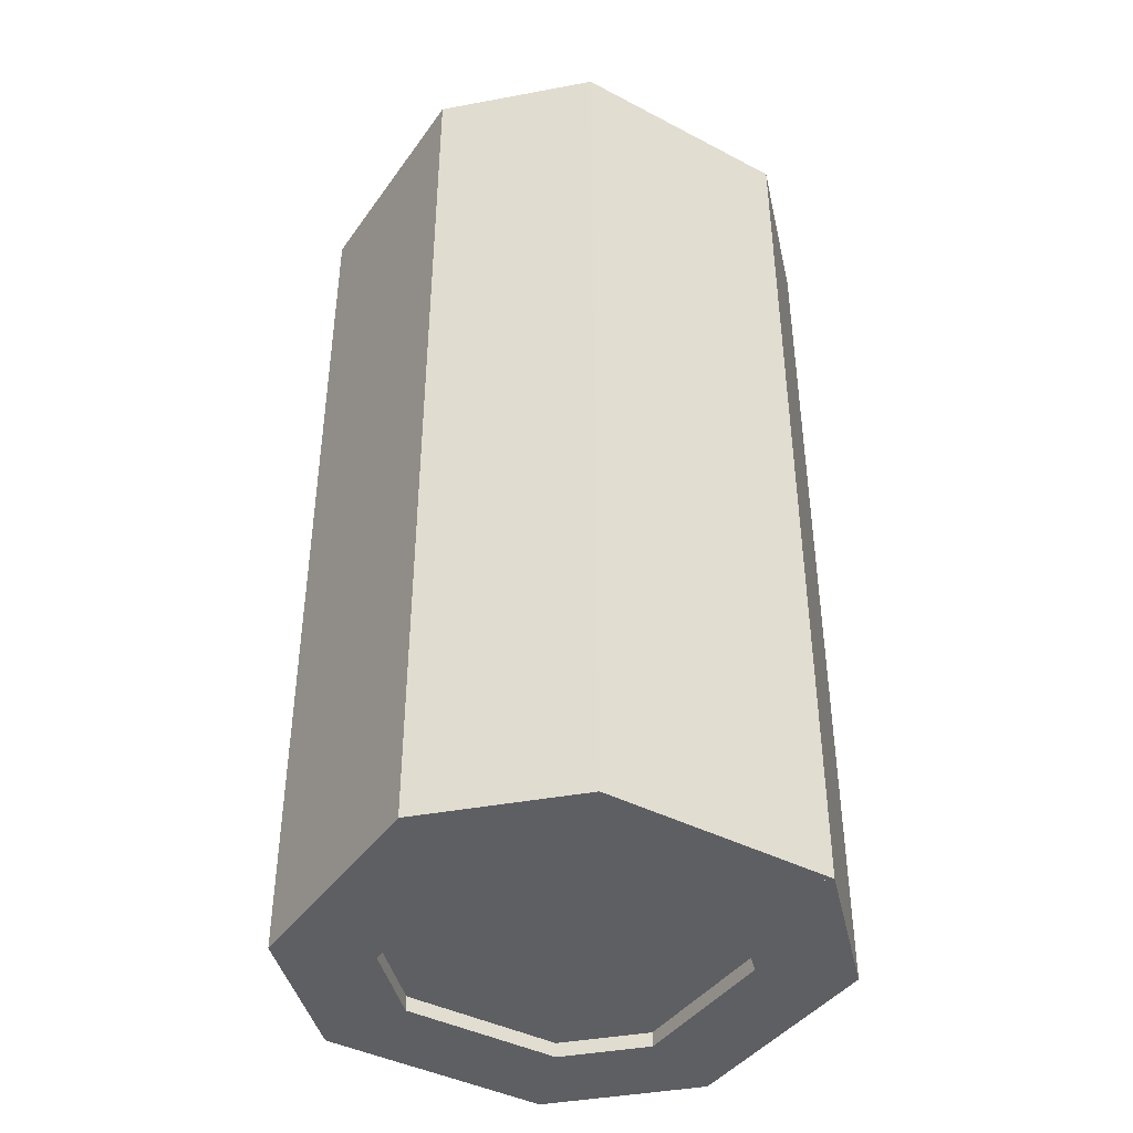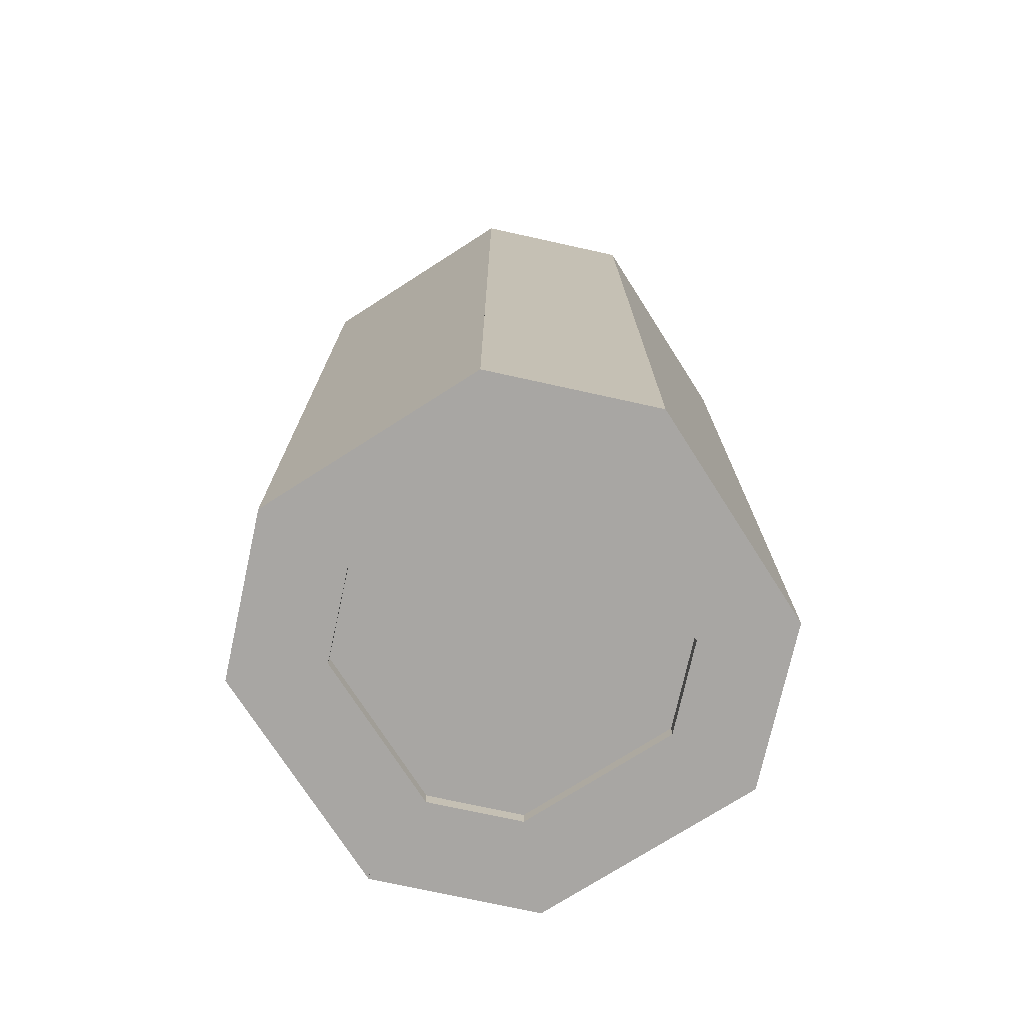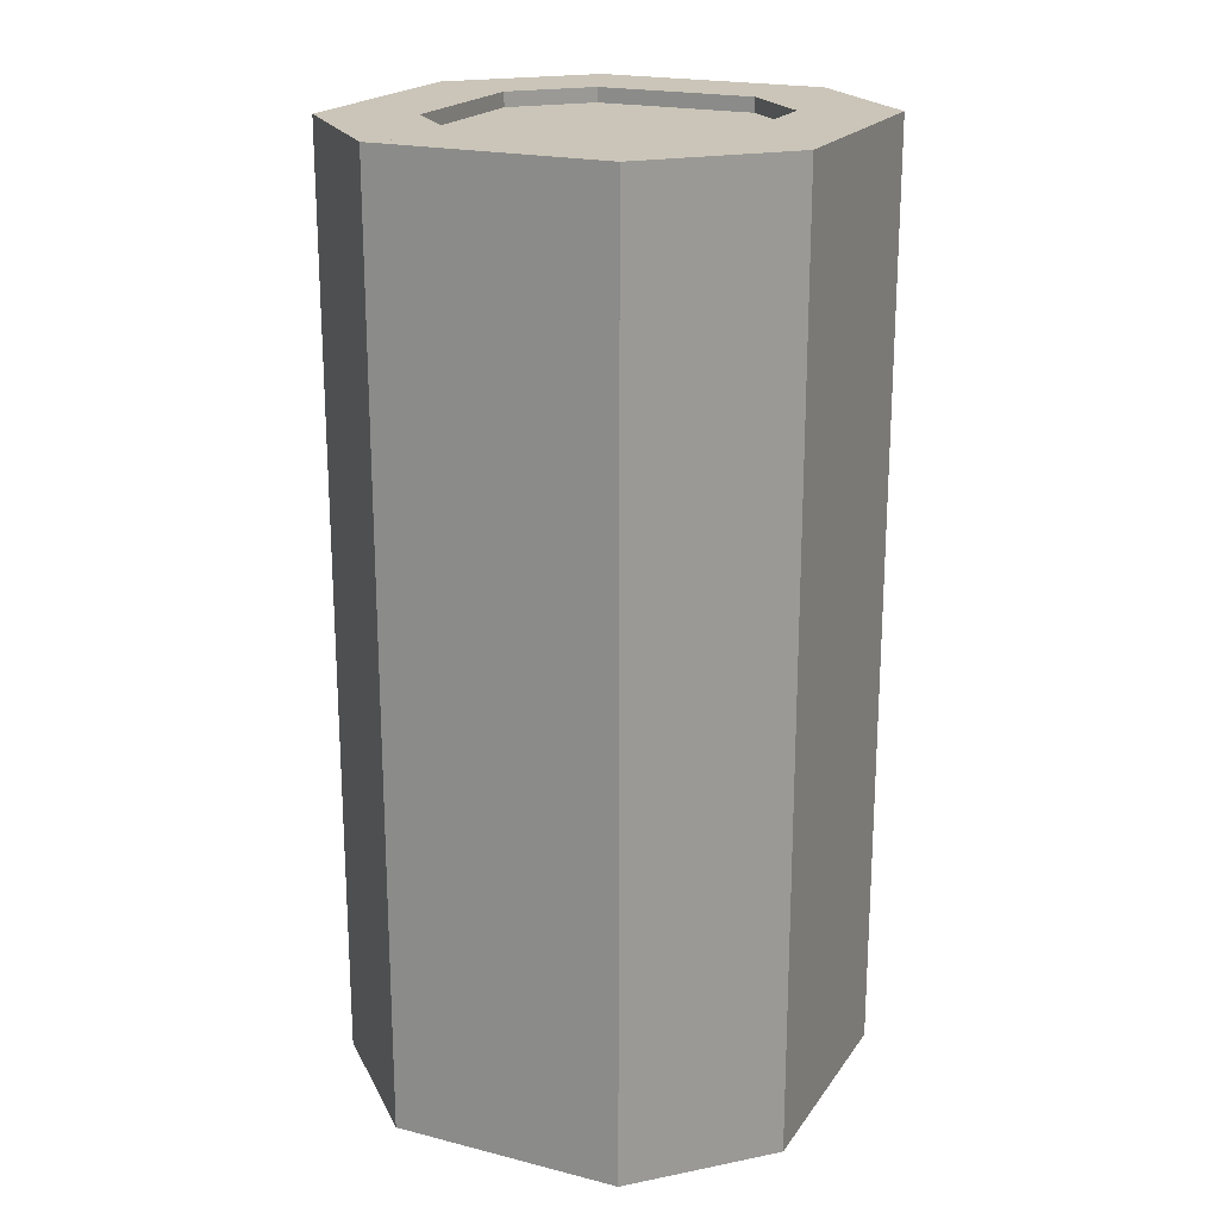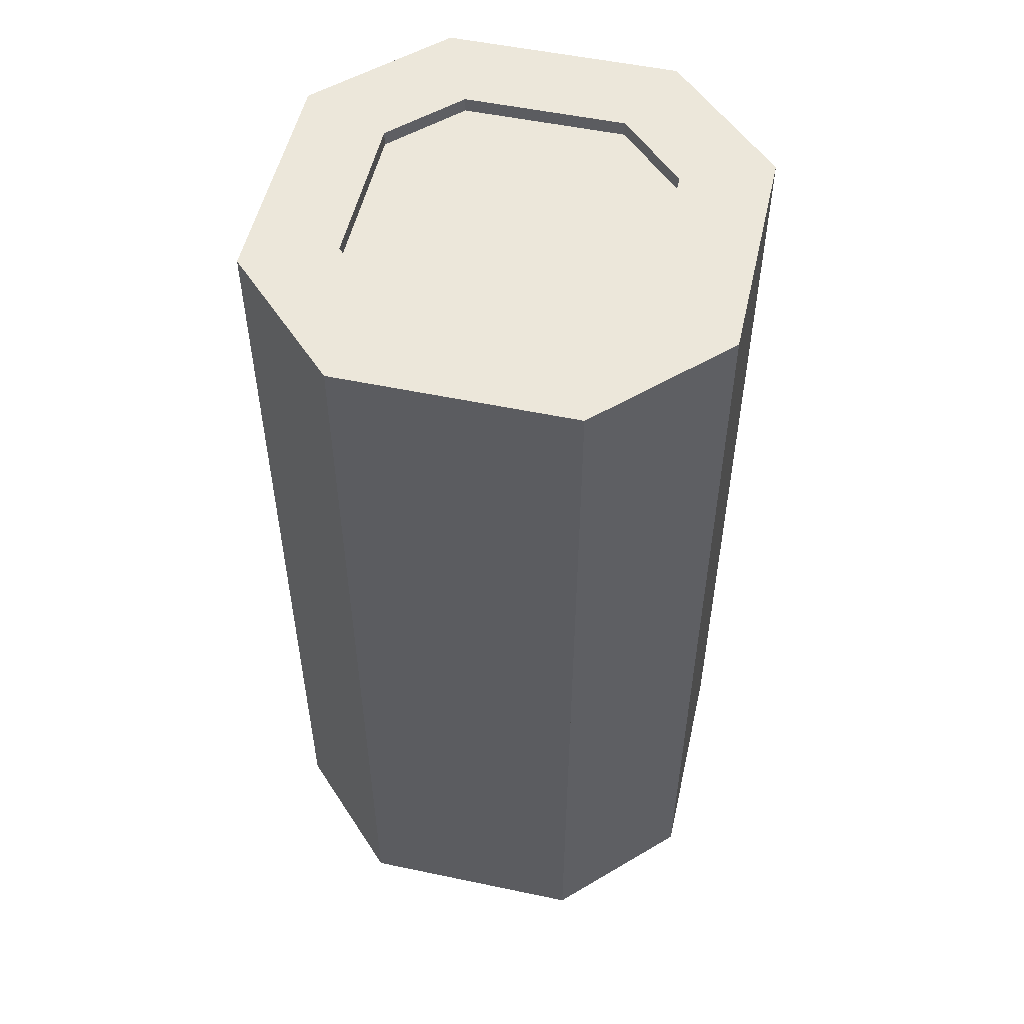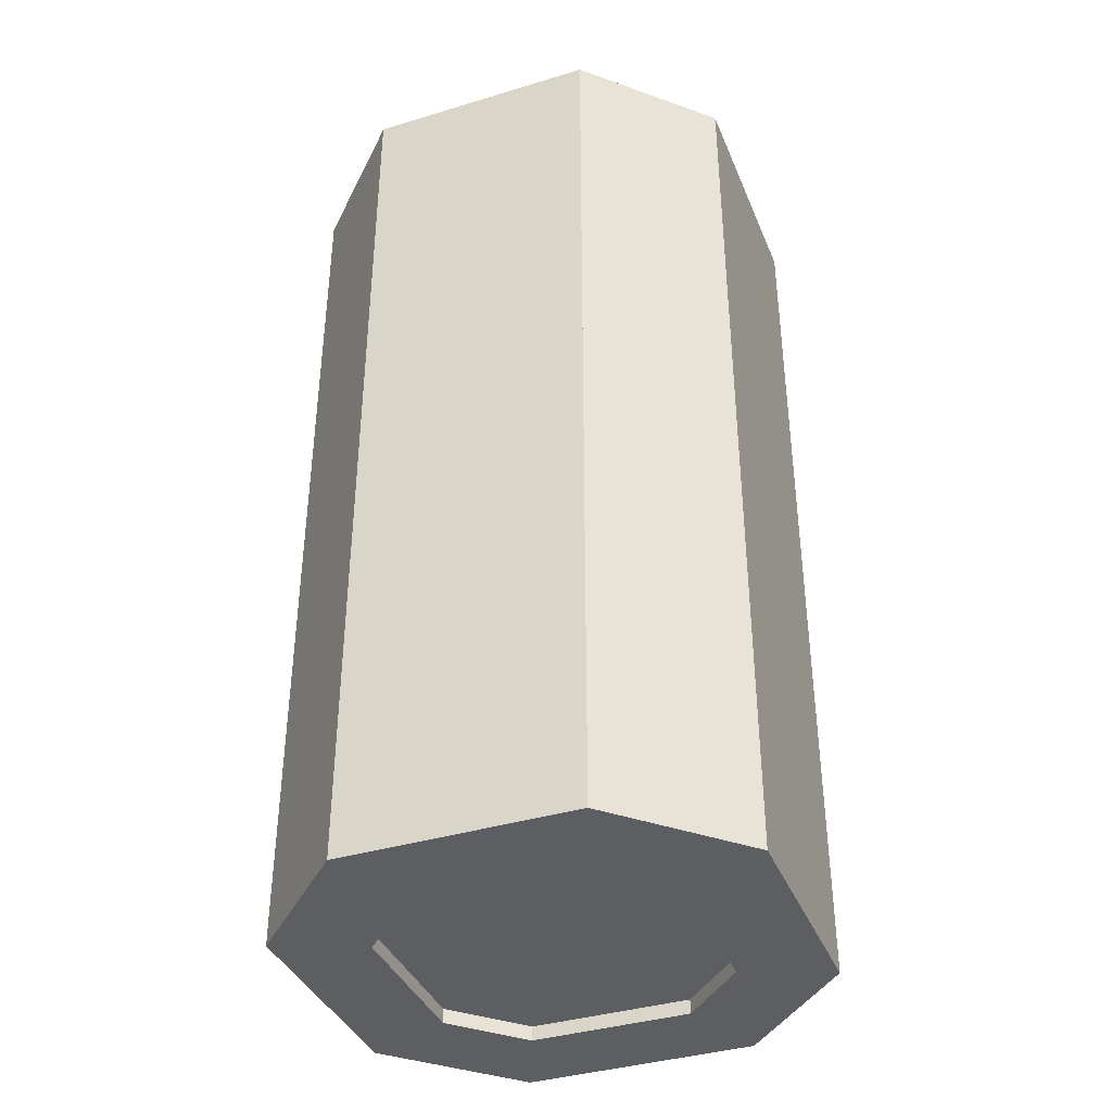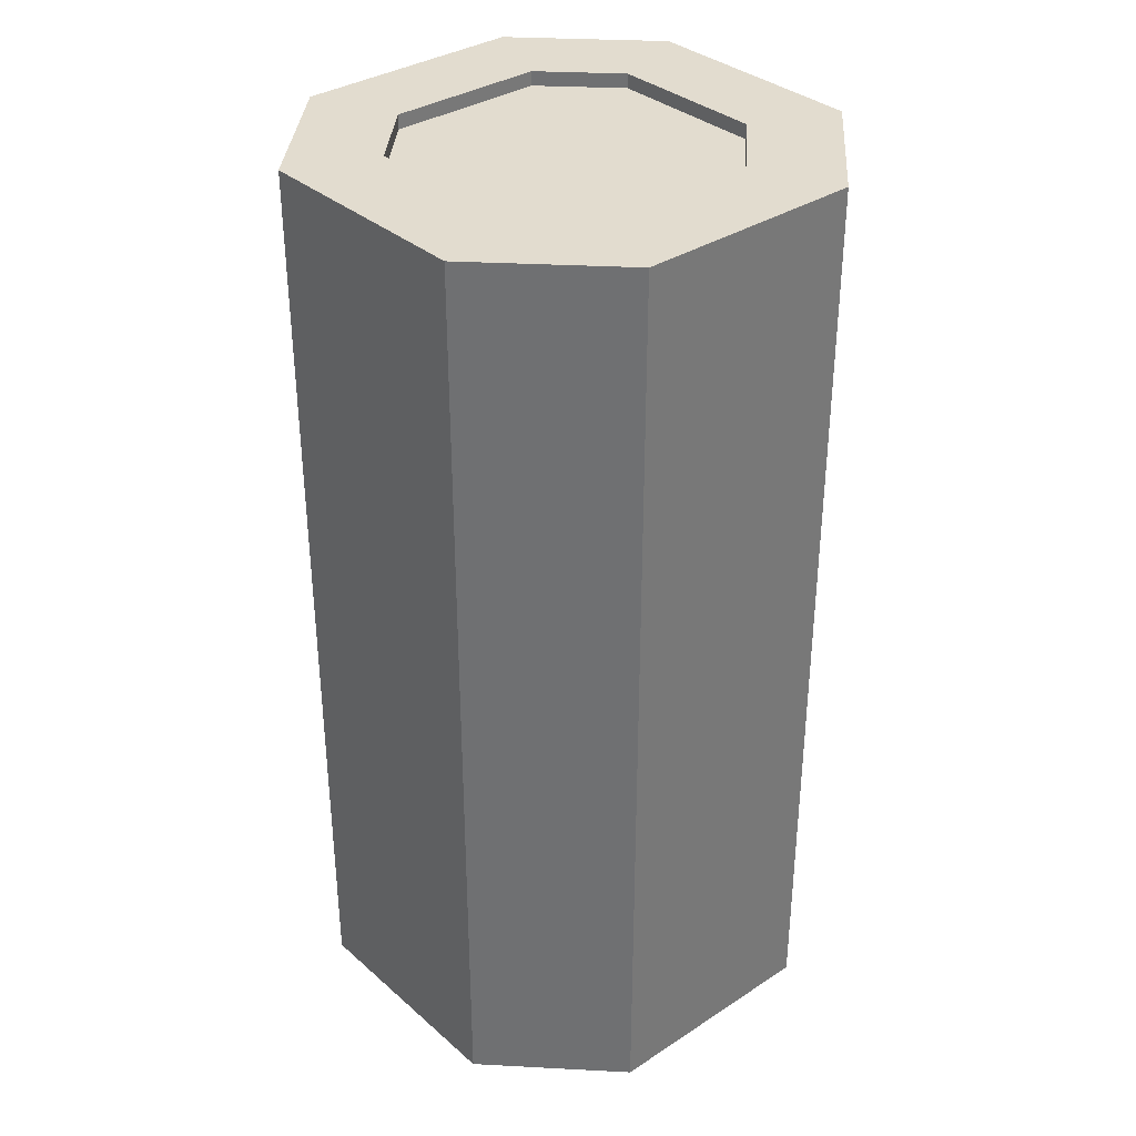
<metadata>
{"format":"obj","ext":"obj","renderer":"f3d","projection":"perspective","resolution":1024,"background":"white","views":[{"elev":-41.5,"azim":-32.3,"up":"+Z"},{"elev":-74.3,"azim":-57.4,"up":"+Z"},{"elev":20.3,"azim":24.8,"up":"+Z"},{"elev":53.0,"azim":12.7,"up":"+Z"},{"elev":-38.5,"azim":20.9,"up":"+Z"},{"elev":34.6,"azim":-41.0,"up":"+Z"}]}
</metadata>
<code>
o side
v 0.3434 0.625 0.999
v 0.3434 0.625 -0.0009531
v 0.3434 0.375 0.999
v 0.3434 0.375 -0.0009531
v 0.2497 0.625 0.999
v 0.2497 0.625 -0.0009531
v 0.2497 0.375 0.999
v 0.2497 0.375 -0.0009531
v 0.6247 0.3438 0.999
v 0.6247 0.3438 -0.0009531
v 0.6247 0.25 0.999
v 0.6247 0.25 -0.0009531
v 0.3747 0.3438 0.999
v 0.3747 0.3438 -0.0009531
v 0.3747 0.25 0.999
v 0.3747 0.25 -0.0009531
v 0.6247 0.75 0.999
v 0.6247 0.75 -0.0009531
v 0.6247 0.6562 0.999
v 0.6247 0.6562 -0.0009531
v 0.3747 0.75 0.999
v 0.3747 0.75 -0.0009531
v 0.3747 0.6562 0.999
v 0.3747 0.6562 -0.0009531
v 0.7497 0.625 0.999
v 0.7497 0.625 -0.0009531
v 0.7497 0.375 0.999
v 0.7497 0.375 -0.0009531
v 0.6559 0.625 0.999
v 0.6559 0.625 -0.0009531
v 0.6559 0.375 0.999
v 0.6559 0.375 -0.0009531
v 0.441 0.6837 0.999
v 0.441 0.6837 -0.0009531
v 0.3172 0.56 0.999
v 0.3172 0.56 -0.0009531
v 0.6821 0.44 0.999
v 0.6821 0.44 -0.0009531
v 0.5584 0.3163 0.999
v 0.5584 0.3163 -0.0009531
v 0.316 0.4413 0.999
v 0.316 0.4413 -0.0009531
v 0.4397 0.3175 0.999
v 0.4397 0.3175 -0.0009531
v 0.6821 0.56 0.999
v 0.6821 0.56 -0.0009531
v 0.5584 0.6837 0.999
v 0.5584 0.6837 -0.0009531
v 0.6559 0.6562 0.9834
v 0.6559 0.3438 0.9834
v 0.3434 0.6562 0.9834
v 0.3434 0.3438 0.9834
v 0.6559 0.6562 0.01467
v 0.6559 0.3438 0.01467
v 0.3434 0.6562 0.01467
v 0.3434 0.3438 0.01467
f 4 2 1
f 4 1 3
f 7 5 6
f 7 6 8
f 1 2 6
f 1 6 5
f 4 3 7
f 4 7 8
f 3 1 5
f 3 5 7
f 8 6 2
f 8 2 4
f 12 10 9
f 12 9 11
f 15 13 14
f 15 14 16
f 9 10 14
f 9 14 13
f 12 11 15
f 12 15 16
f 11 9 13
f 11 13 15
f 16 14 10
f 16 10 12
f 20 18 17
f 20 17 19
f 23 21 22
f 23 22 24
f 17 18 22
f 17 22 21
f 20 19 23
f 20 23 24
f 19 17 21
f 19 21 23
f 24 22 18
f 24 18 20
f 28 26 25
f 28 25 27
f 31 29 30
f 31 30 32
f 25 26 30
f 25 30 29
f 28 27 31
f 28 31 32
f 27 25 29
f 27 29 31
f 32 30 26
f 32 26 28
f 36 34 33
f 36 33 35
f 33 34 22
f 33 22 21
f 36 35 5
f 36 5 6
f 35 33 21
f 35 21 5
f 6 22 34
f 6 34 36
f 12 28 27
f 12 27 11
f 39 37 38
f 39 38 40
f 27 28 38
f 27 38 37
f 12 11 39
f 12 39 40
f 11 27 37
f 11 37 39
f 40 38 28
f 40 28 12
f 44 42 41
f 44 41 43
f 15 7 8
f 15 8 16
f 41 42 8
f 41 8 7
f 44 43 15
f 44 15 16
f 43 41 7
f 43 7 15
f 16 8 42
f 16 42 44
f 46 26 25
f 46 25 45
f 47 17 18
f 47 18 48
f 46 45 47
f 46 47 48
f 45 25 17
f 45 17 47
f 48 18 26
f 48 26 46
f 49 51 52
f 49 52 50
f 56 55 53
f 56 53 54
f 25 26 18
f 25 18 17
f 5 21 22
f 5 22 6

</code>
